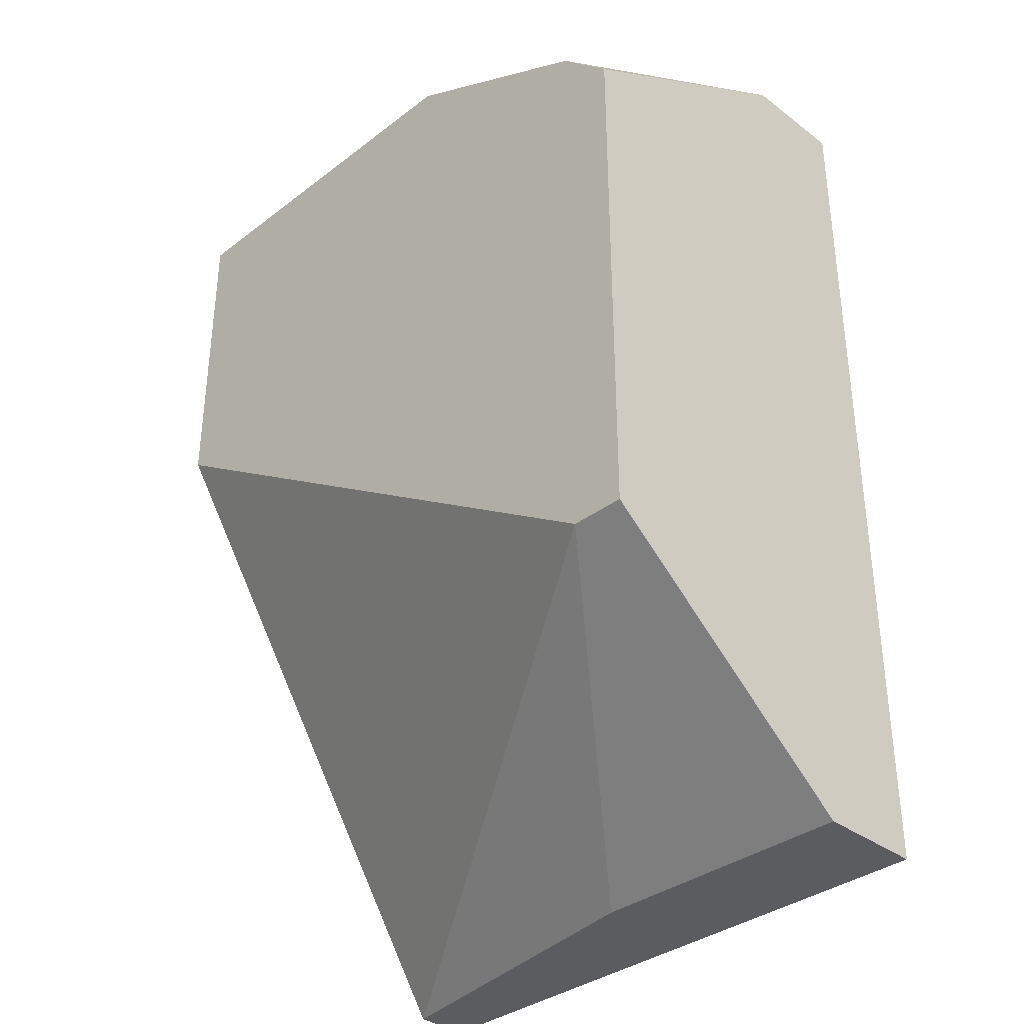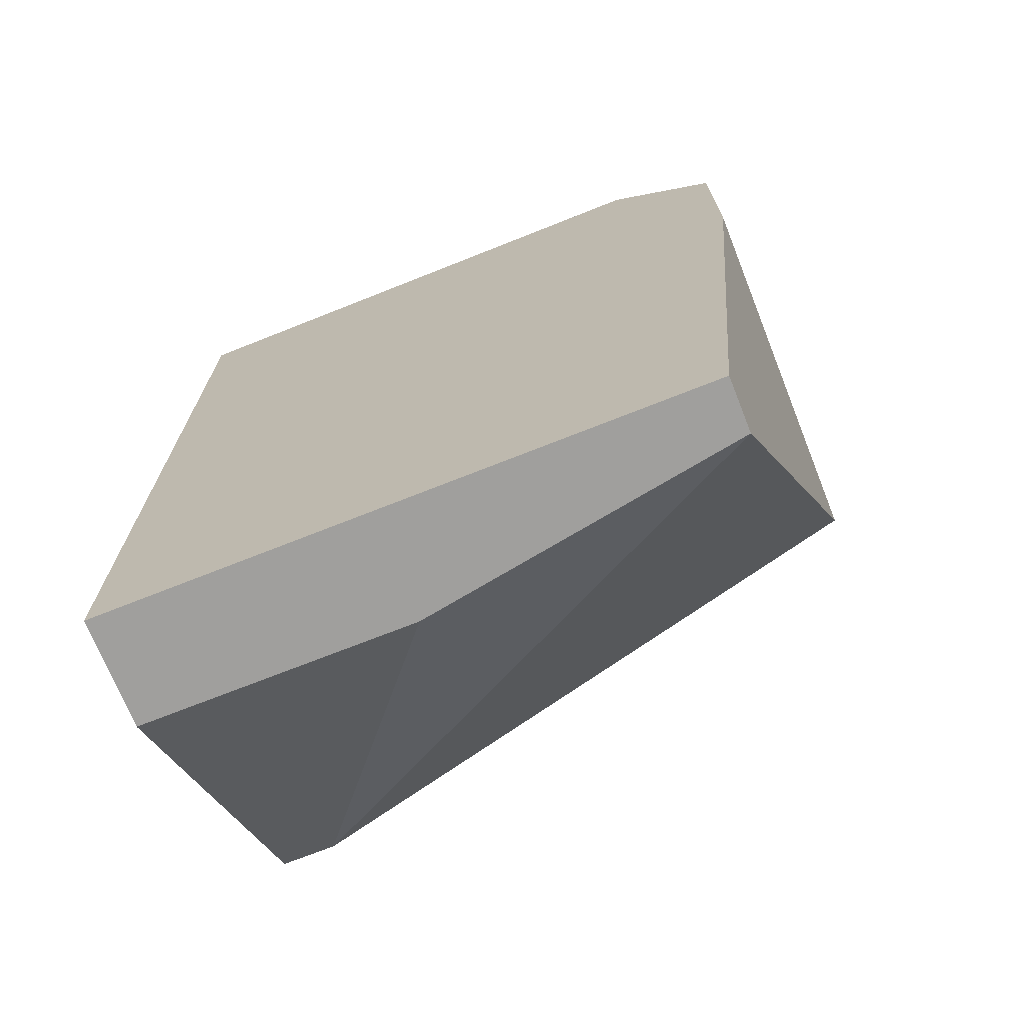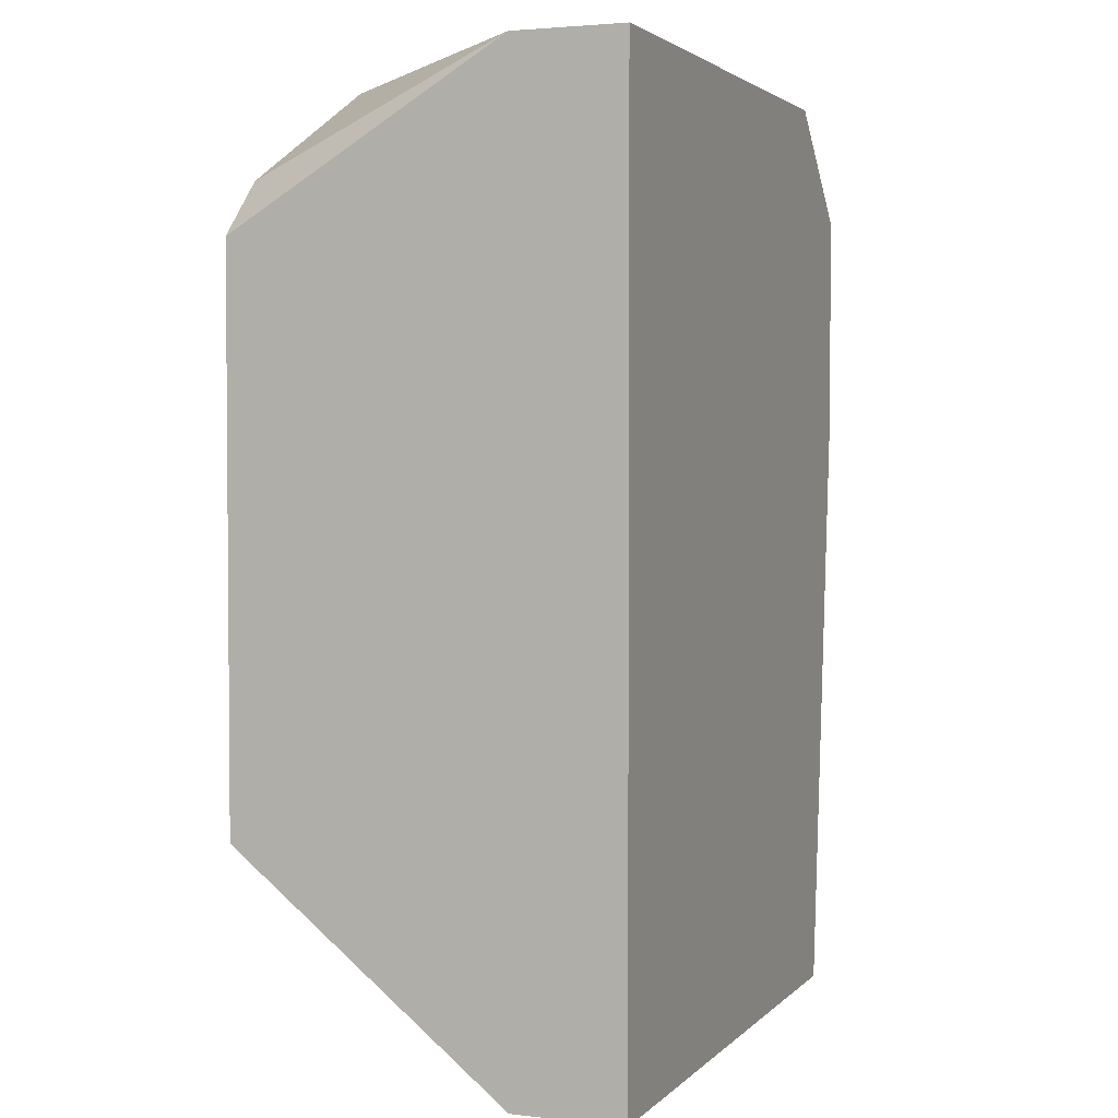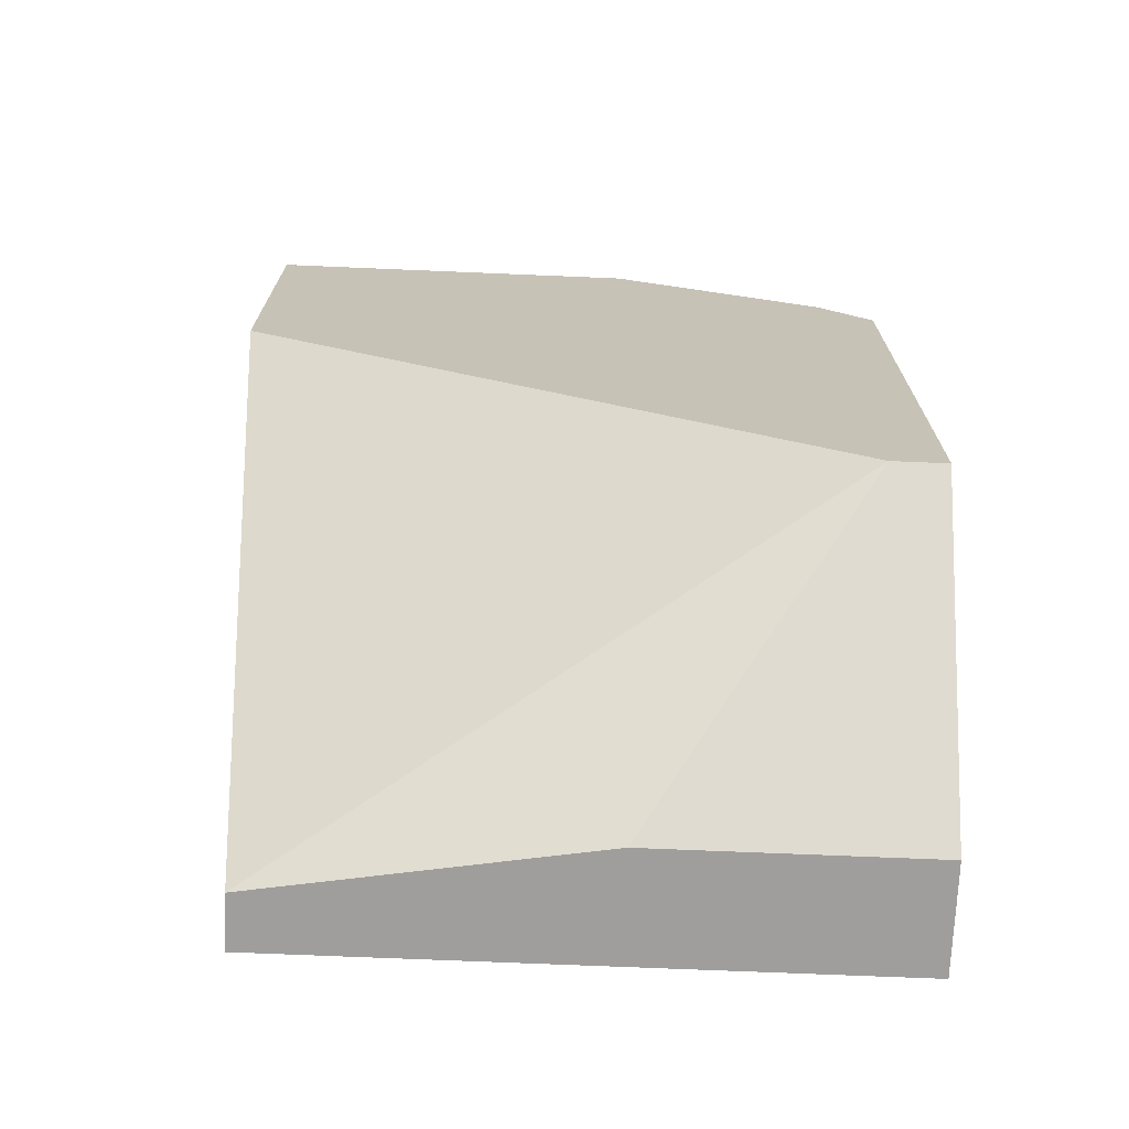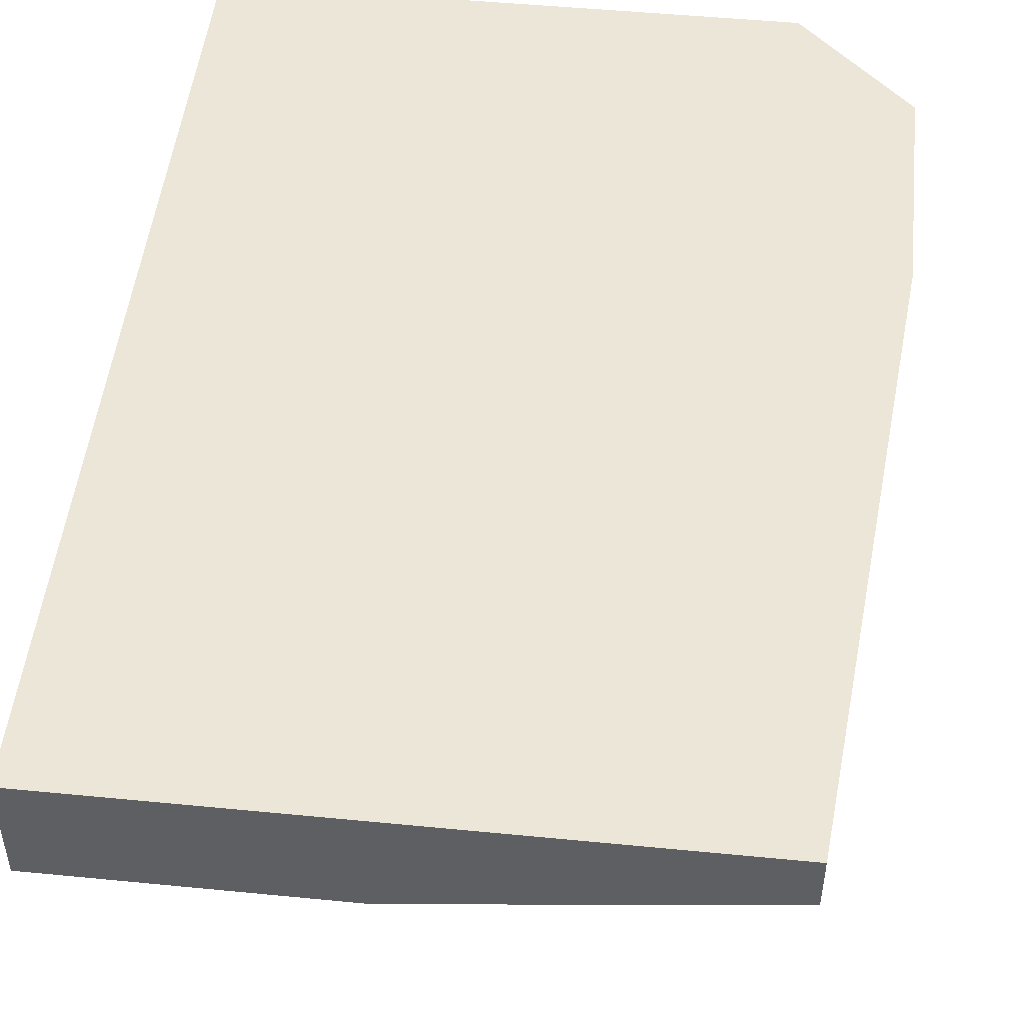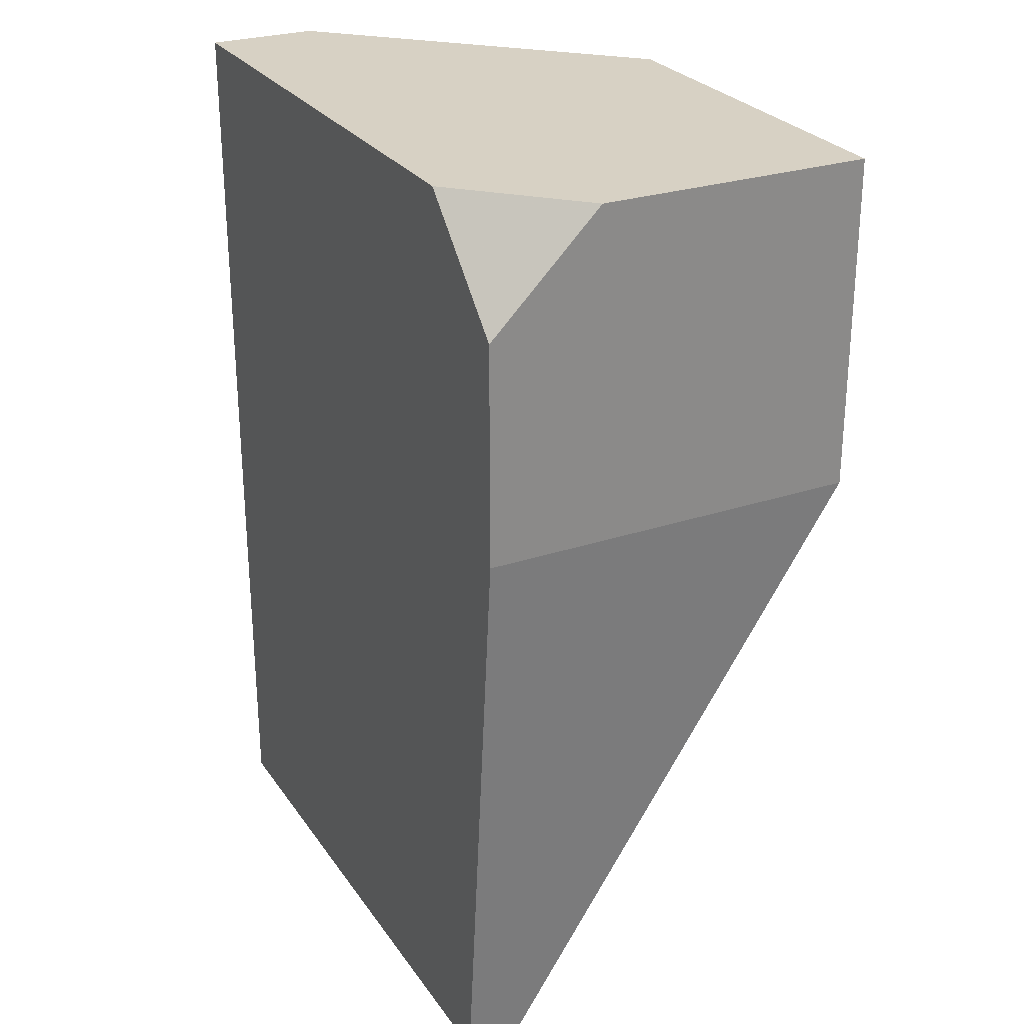
<metadata>
{"format":"obj","ext":"obj","renderer":"f3d","projection":"perspective","resolution":1024,"background":"white","views":[{"elev":-35.3,"azim":45.2,"up":"+Z"},{"elev":-71.3,"azim":-158.3,"up":"+Z"},{"elev":2.9,"azim":111.4,"up":"+Z"},{"elev":-71.0,"azim":-2.4,"up":"+Z"},{"elev":49.2,"azim":-173.8,"up":"+Y"},{"elev":27.1,"azim":-117.3,"up":"+Z"}]}
</metadata>
<code>
v 0.01332 0.004187 0.006343
v 0.01332 0.004187 0.02152
v 0.0147 0.004187 0.006343
v 0.0147 0.004187 0.02014
v 0.0147 0.01108 0.000823
v 0.0147 0.01108 0.02428
v 0.0147 0.01384 0.000823
v 0.0147 0.01384 0.02428
v -0.001852 0.004187 0.016
v -0.001852 0.004187 0.02428
v -0.001852 0.01108 0.02428
v -0.001852 0.01384 0.016
v -0.001852 0.01384 0.02152
v -0.000472 0.01246 0.000823
v -0.000472 0.01384 0.000823
v 0.000908 0.01384 0.02428
v 0.007805 0.004187 0.02428
v 0.007805 0.01108 0.000823
f 6 17 2
f 16 8 7
f 8 16 10
f 10 1 4
f 7 8 4
f 14 1 9
f 1 10 9
f 9 10 12
f 16 7 12
f 14 9 12
f 8 10 17
f 10 4 17
f 7 14 15
f 12 7 15
f 14 12 15
f 14 7 5
f 7 4 5
f 10 16 11
f 12 10 11
f 4 1 3
f 1 5 3
f 5 4 3
f 4 8 6
f 8 17 6
f 1 14 18
f 5 1 18
f 14 5 18
f 16 12 13
f 11 16 13
f 12 11 13
f 17 4 2
f 4 6 2

</code>
